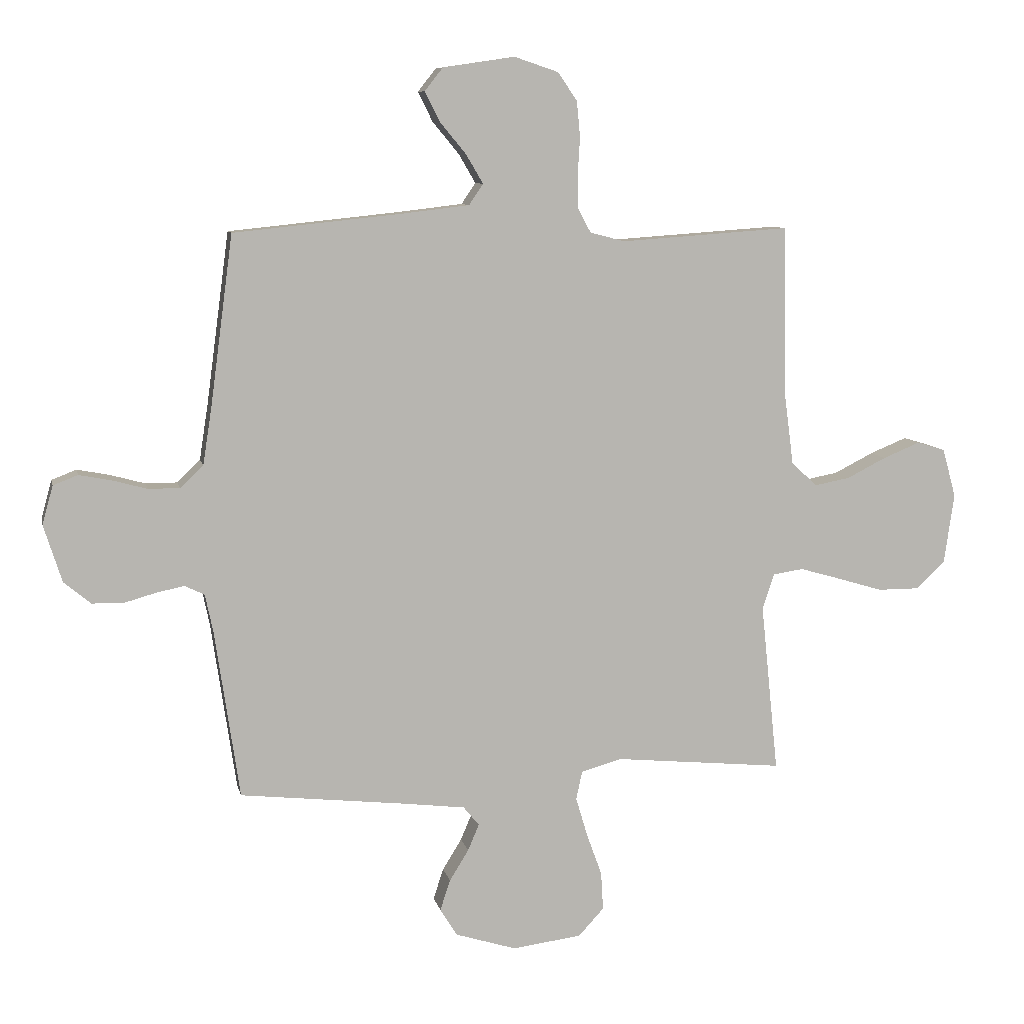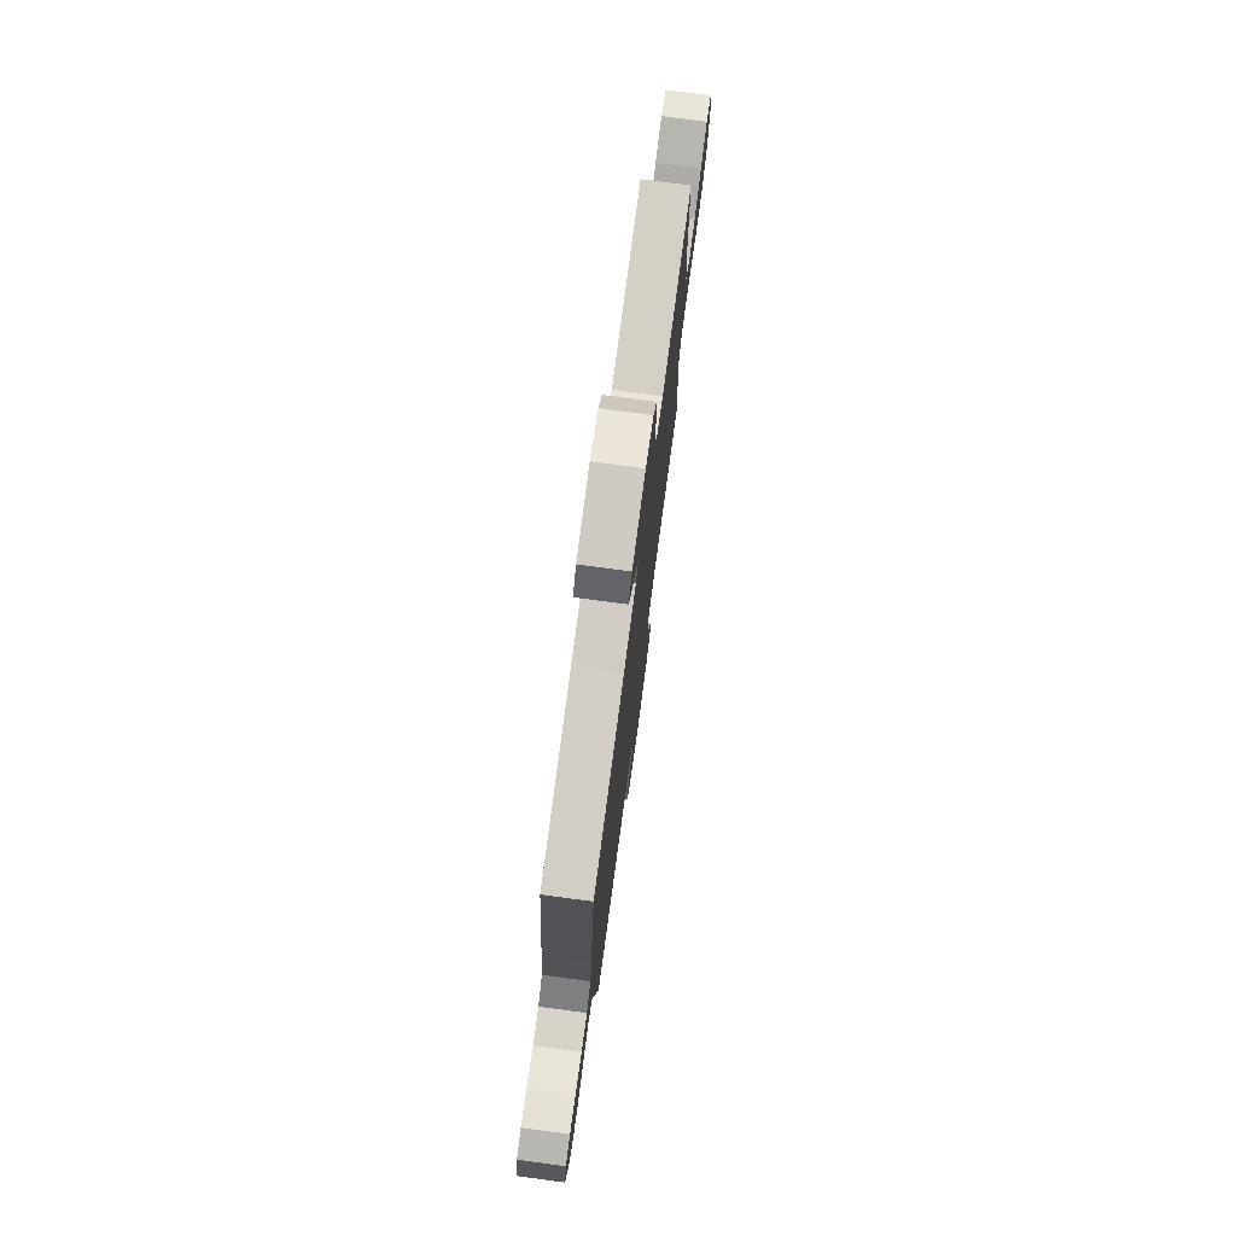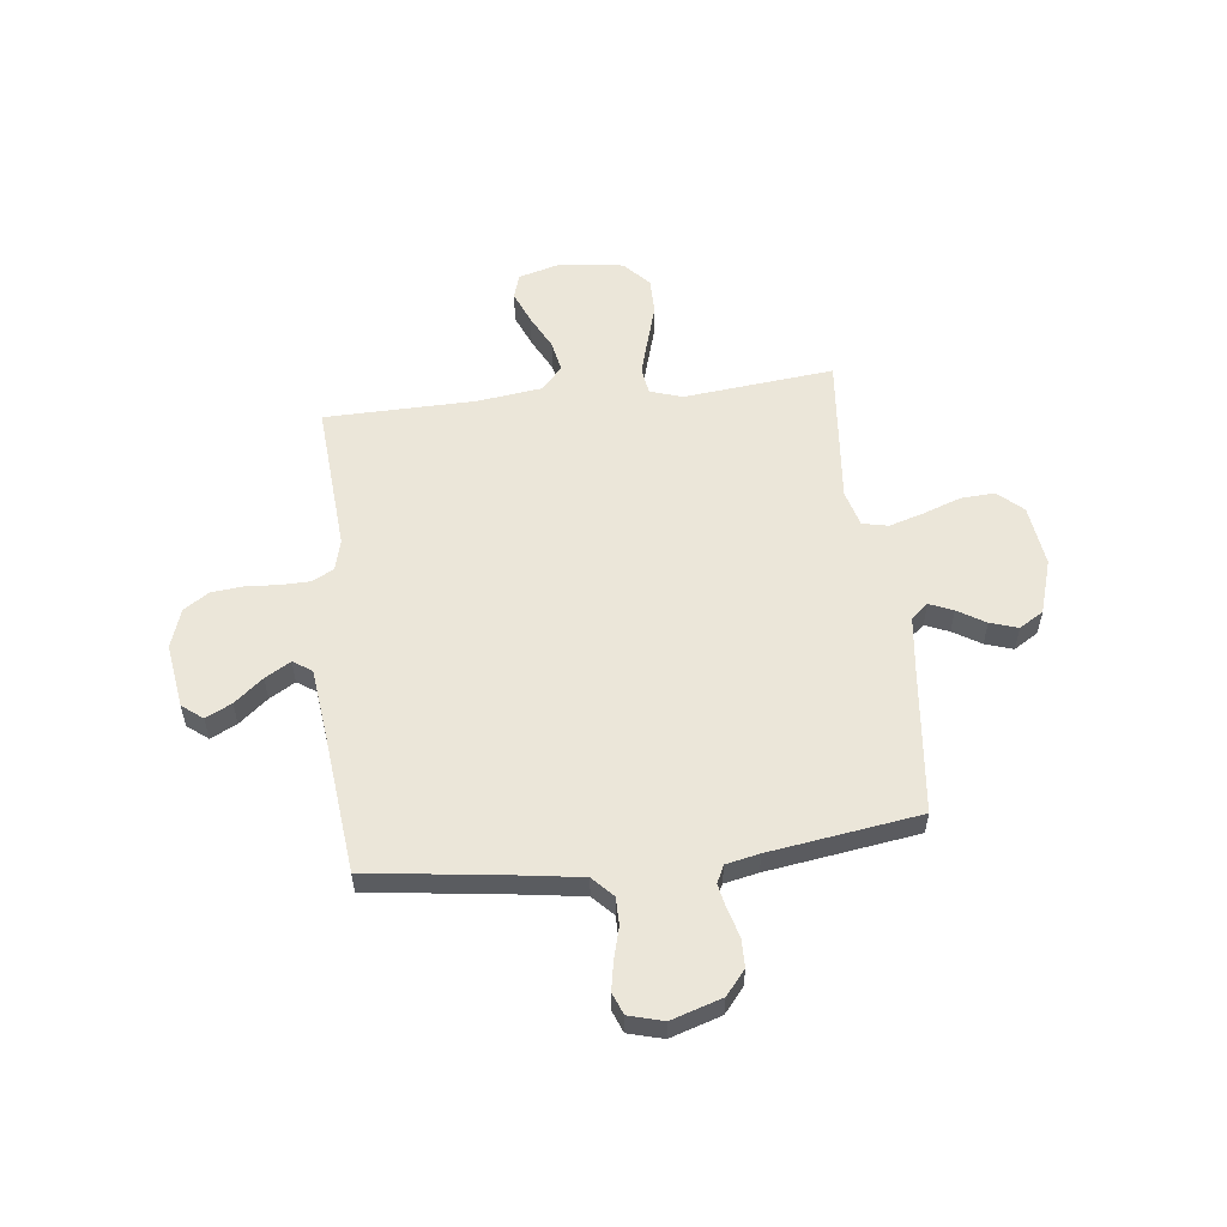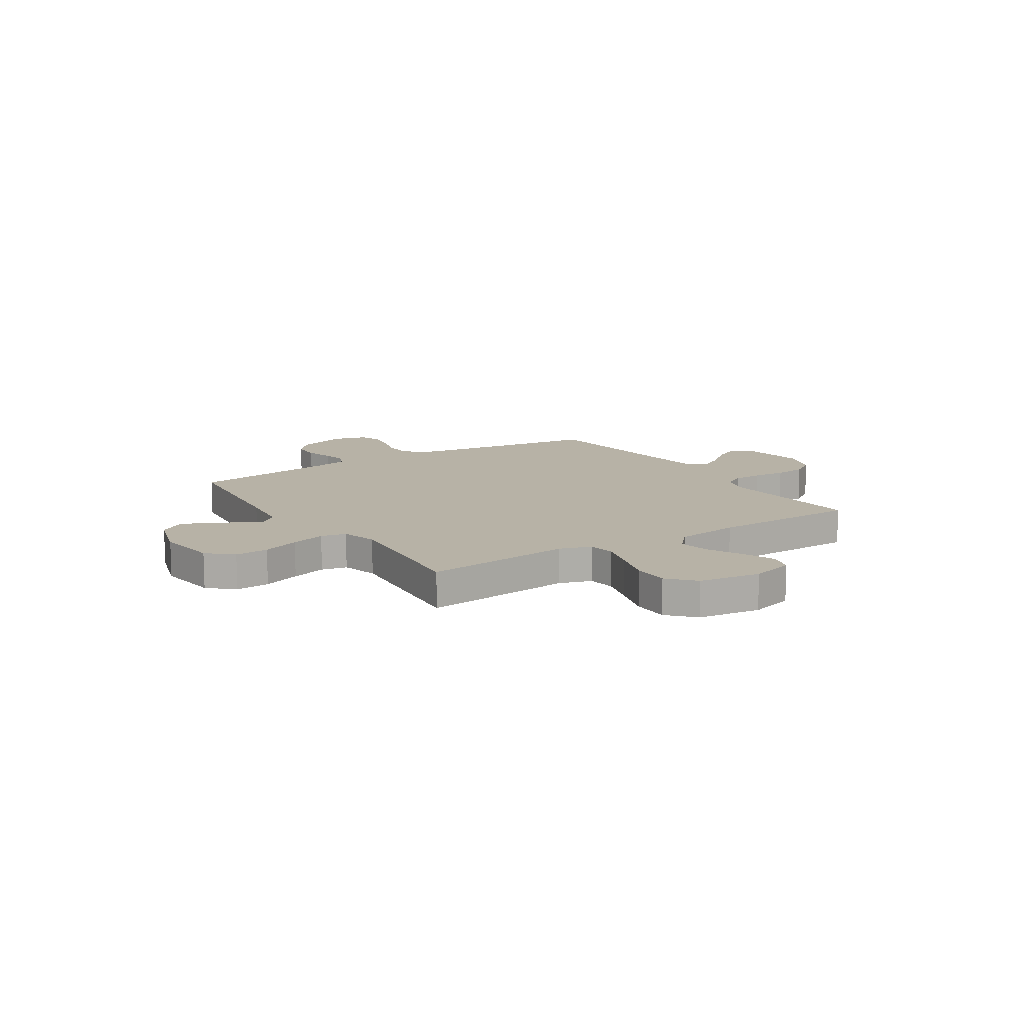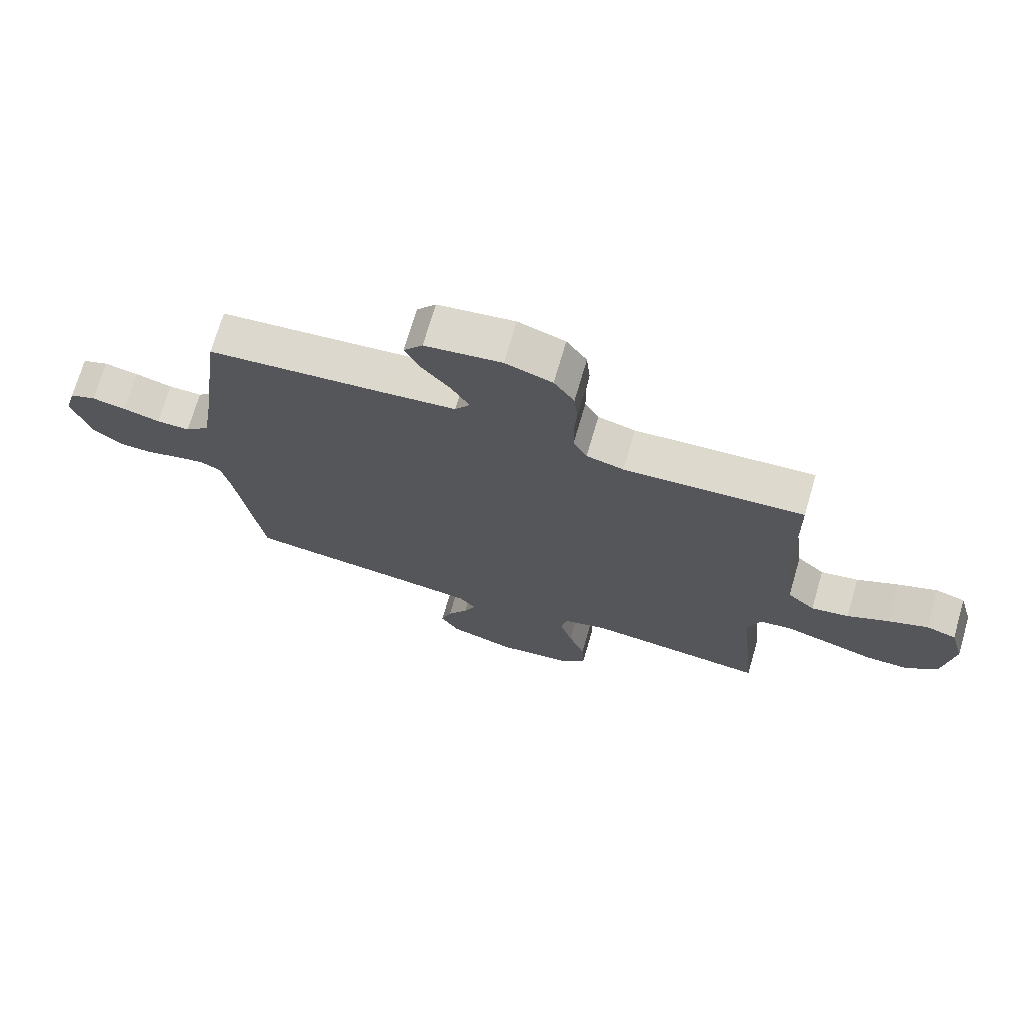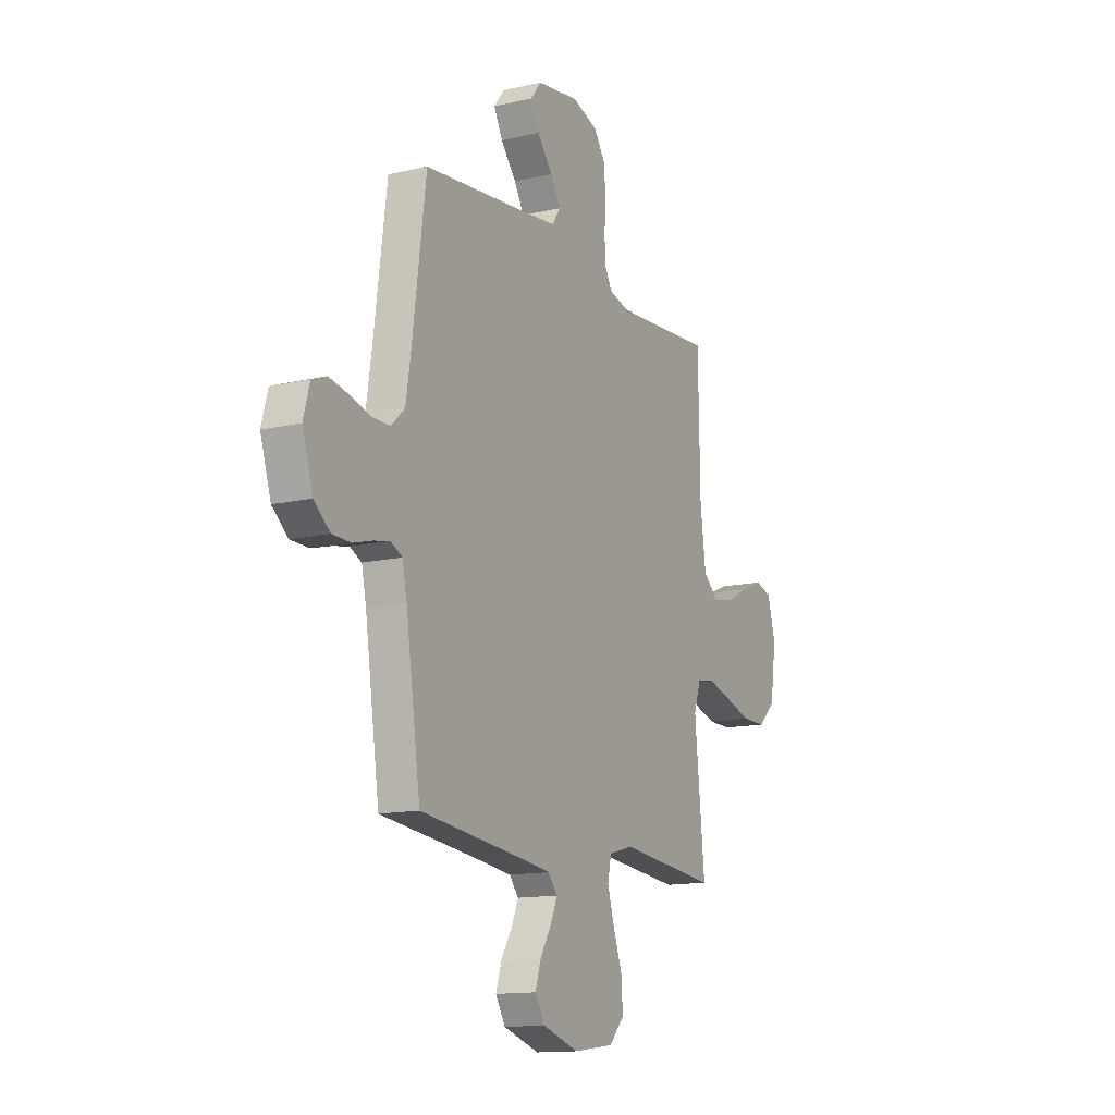
<metadata>
{"format":"obj","ext":"obj","renderer":"f3d","projection":"perspective","resolution":1024,"background":"white","views":[{"elev":8.8,"azim":168.0,"up":"+Z"},{"elev":76.3,"azim":97.6,"up":"+Z"},{"elev":55.8,"azim":83.3,"up":"+Y"},{"elev":12.4,"azim":-122.9,"up":"+Y"},{"elev":71.7,"azim":-163.7,"up":"+Z"},{"elev":-13.6,"azim":117.5,"up":"+Z"}]}
</metadata>
<code>
v 0.5 0.07 -0.5
v 0.2 0.07 -0.533
v 0.095 0.07 -0.546
v 0.067 0.07 -0.58
v 0.087 0.07 -0.627
v 0.121 0.07 -0.682
v 0.139 0.07 -0.737
v 0.109 0.07 -0.786
v 0 0.07 -0.82
v -0.123 0.07 -0.804
v -0.168 0.07 -0.755
v -0.164 0.07 -0.687
v -0.137 0.07 -0.612
v -0.116 0.07 -0.542
v -0.127 0.07 -0.491
v -0.2 0.07 -0.471
v -0.5 0.07 -0.5
v -0.469 0.07 -0.2
v -0.49 0.07 -0.136
v -0.544 0.07 -0.128
v -0.617 0.07 -0.149
v -0.697 0.07 -0.173
v -0.77 0.07 -0.173
v -0.822 0.07 -0.125
v -0.84 0.07 0
v -0.816 0.07 0.087
v -0.766 0.07 0.102
v -0.7 0.07 0.075
v -0.631 0.07 0.04
v -0.568 0.07 0.028
v -0.522 0.07 0.07
v -0.505 0.07 0.2
v -0.5 0.07 0.5
v -0.2 0.07 0.479
v -0.138 0.07 0.495
v -0.115 0.07 0.538
v -0.114 0.07 0.597
v -0.118 0.07 0.663
v -0.112 0.07 0.726
v -0.078 0.07 0.776
v 0 0.07 0.802
v 0.128 0.07 0.783
v 0.16 0.07 0.742
v 0.134 0.07 0.69
v 0.087 0.07 0.633
v 0.057 0.07 0.582
v 0.082 0.07 0.545
v 0.2 0.07 0.531
v 0.5 0.07 0.5
v 0.54 0.07 0.2
v 0.556 0.07 0.097
v 0.597 0.07 0.058
v 0.653 0.07 0.058
v 0.715 0.07 0.075
v 0.772 0.07 0.086
v 0.816 0.07 0.069
v 0.835 0.07 0
v 0.803 0.07 -0.101
v 0.755 0.07 -0.141
v 0.699 0.07 -0.142
v 0.642 0.07 -0.126
v 0.593 0.07 -0.116
v 0.558 0.07 -0.133
v 0.544 0.07 -0.2
v 0.5 0 -0.5
v 0.2 0 -0.533
v 0.095 0 -0.546
v 0.067 0 -0.58
v 0.087 0 -0.627
v 0.121 0 -0.682
v 0.139 0 -0.737
v 0.109 0 -0.786
v 0 0 -0.82
v -0.123 0 -0.804
v -0.168 0 -0.755
v -0.164 0 -0.687
v -0.137 0 -0.612
v -0.116 0 -0.542
v -0.127 0 -0.491
v -0.2 0 -0.471
v -0.5 0 -0.5
v -0.469 0 -0.2
v -0.49 0 -0.136
v -0.544 0 -0.128
v -0.617 0 -0.149
v -0.697 0 -0.173
v -0.77 0 -0.173
v -0.822 0 -0.125
v -0.84 0 0
v -0.816 0 0.087
v -0.766 0 0.102
v -0.7 0 0.075
v -0.631 0 0.04
v -0.568 0 0.028
v -0.522 0 0.07
v -0.505 0 0.2
v -0.5 0 0.5
v -0.2 0 0.479
v -0.138 0 0.495
v -0.115 0 0.538
v -0.114 0 0.597
v -0.118 0 0.663
v -0.112 0 0.726
v -0.078 0 0.776
v 0 0 0.802
v 0.128 0 0.783
v 0.16 0 0.742
v 0.134 0 0.69
v 0.087 0 0.633
v 0.057 0 0.582
v 0.082 0 0.545
v 0.2 0 0.531
v 0.5 0 0.5
v 0.54 0 0.2
v 0.556 0 0.097
v 0.597 0 0.058
v 0.653 0 0.058
v 0.715 0 0.075
v 0.772 0 0.086
v 0.816 0 0.069
v 0.835 0 0
v 0.803 0 -0.101
v 0.755 0 -0.141
v 0.699 0 -0.142
v 0.642 0 -0.126
v 0.593 0 -0.116
v 0.558 0 -0.133
v 0.544 0 -0.2
f 58 59 60 61
f 58 61 62
f 57 58 62
f 56 57 62
f 53 54 55 56
f 53 56 62 63
f 48 49 50
f 47 48 50 51
f 42 43 44 45
f 42 45 46
f 41 42 46
f 40 41 46
f 37 38 39 40
f 36 37 40 46
f 35 36 46 47
f 32 33 34
f 31 32 34 35
f 26 27 28 29
f 24 25 26 29
f 24 29 30
f 21 22 23 24
f 20 21 24 30
f 19 20 30 31
f 16 17 18
f 15 16 18 19
f 10 11 12 13
f 10 13 14
f 9 10 14
f 8 9 14 15
f 5 6 7 8
f 4 5 8 15
f 64 1 2
f 63 64 2 3
f 52 53 63 3
f 47 51 52 3
f 19 31 35 47
f 15 19 47
f 3 4 15 47
f 125 124 123 122
f 126 125 122
f 126 122 121
f 126 121 120
f 120 119 118 117
f 127 126 120 117
f 114 113 112
f 115 114 112 111
f 109 108 107 106
f 110 109 106
f 110 106 105
f 110 105 104
f 104 103 102 101
f 110 104 101 100
f 111 110 100 99
f 98 97 96
f 99 98 96 95
f 93 92 91 90
f 93 90 89 88
f 94 93 88
f 88 87 86 85
f 94 88 85 84
f 95 94 84 83
f 82 81 80
f 83 82 80 79
f 77 76 75 74
f 78 77 74
f 78 74 73
f 79 78 73 72
f 72 71 70 69
f 79 72 69 68
f 66 65 128
f 67 66 128 127
f 67 127 117 116
f 67 116 115 111
f 111 99 95 83
f 111 83 79
f 111 79 68 67
f 1 65 66 2
f 2 66 67 3
f 3 67 68 4
f 4 68 69 5
f 5 69 70 6
f 6 70 71 7
f 7 71 72 8
f 8 72 73 9
f 9 73 74 10
f 10 74 75 11
f 11 75 76 12
f 12 76 77 13
f 13 77 78 14
f 14 78 79 15
f 15 79 80 16
f 16 80 81 17
f 17 81 82 18
f 18 82 83 19
f 19 83 84 20
f 20 84 85 21
f 21 85 86 22
f 22 86 87 23
f 23 87 88 24
f 24 88 89 25
f 25 89 90 26
f 26 90 91 27
f 27 91 92 28
f 28 92 93 29
f 29 93 94 30
f 30 94 95 31
f 31 95 96 32
f 32 96 97 33
f 33 97 98 34
f 34 98 99 35
f 35 99 100 36
f 36 100 101 37
f 37 101 102 38
f 38 102 103 39
f 39 103 104 40
f 40 104 105 41
f 41 105 106 42
f 42 106 107 43
f 43 107 108 44
f 44 108 109 45
f 45 109 110 46
f 46 110 111 47
f 47 111 112 48
f 48 112 113 49
f 49 113 114 50
f 50 114 115 51
f 51 115 116 52
f 52 116 117 53
f 53 117 118 54
f 54 118 119 55
f 55 119 120 56
f 56 120 121 57
f 57 121 122 58
f 58 122 123 59
f 59 123 124 60
f 60 124 125 61
f 61 125 126 62
f 62 126 127 63
f 63 127 128 64
f 64 128 65 1

</code>
